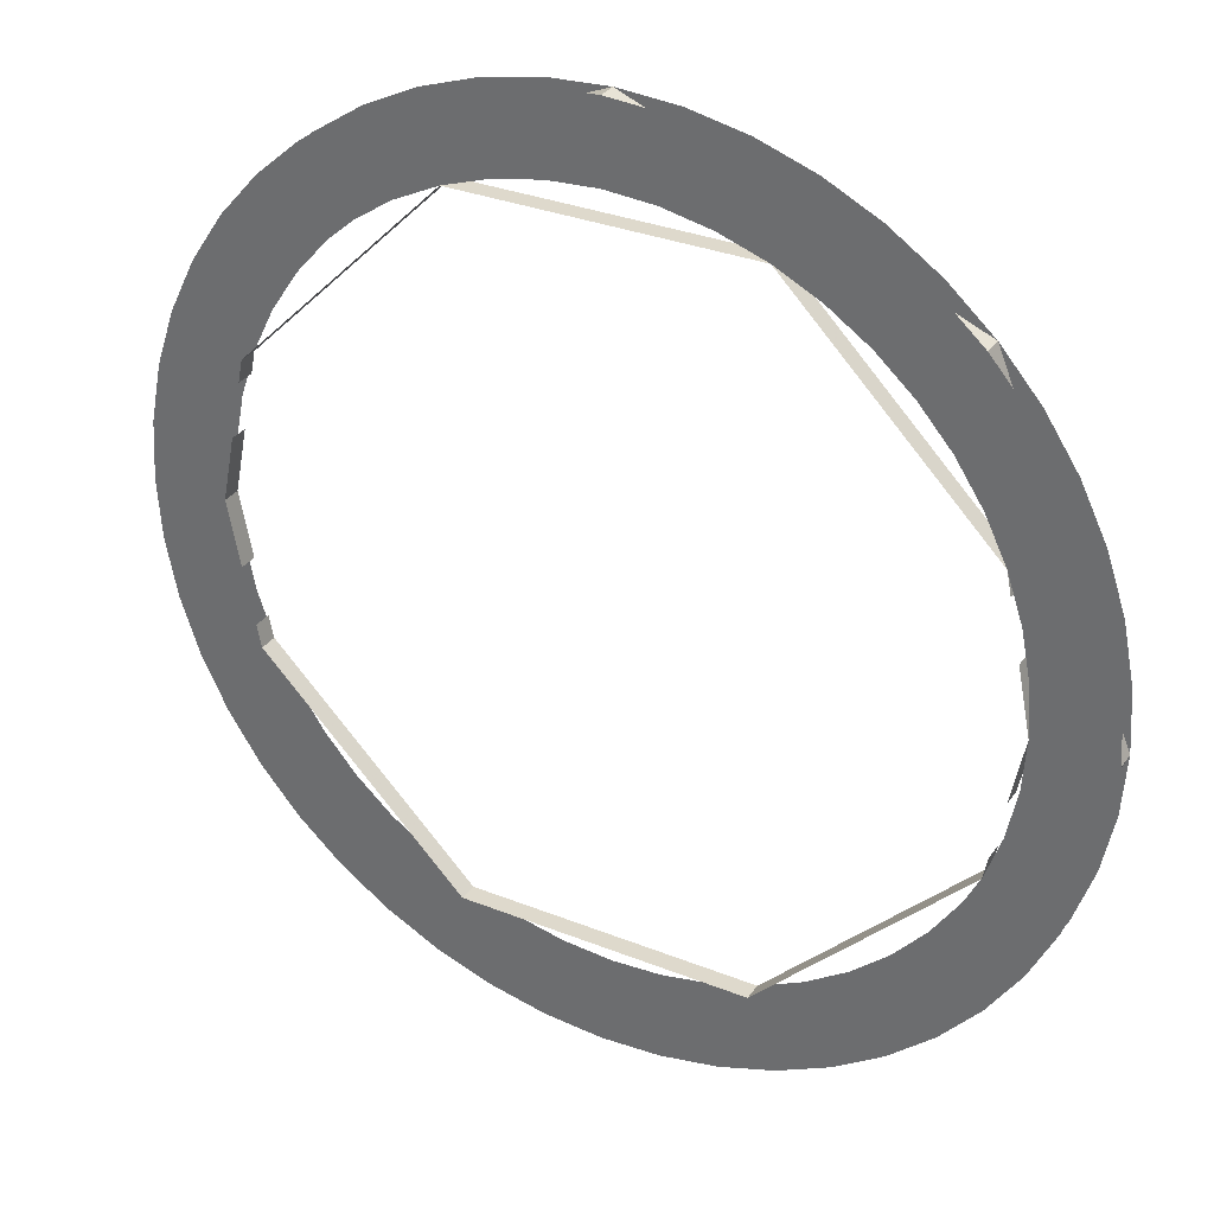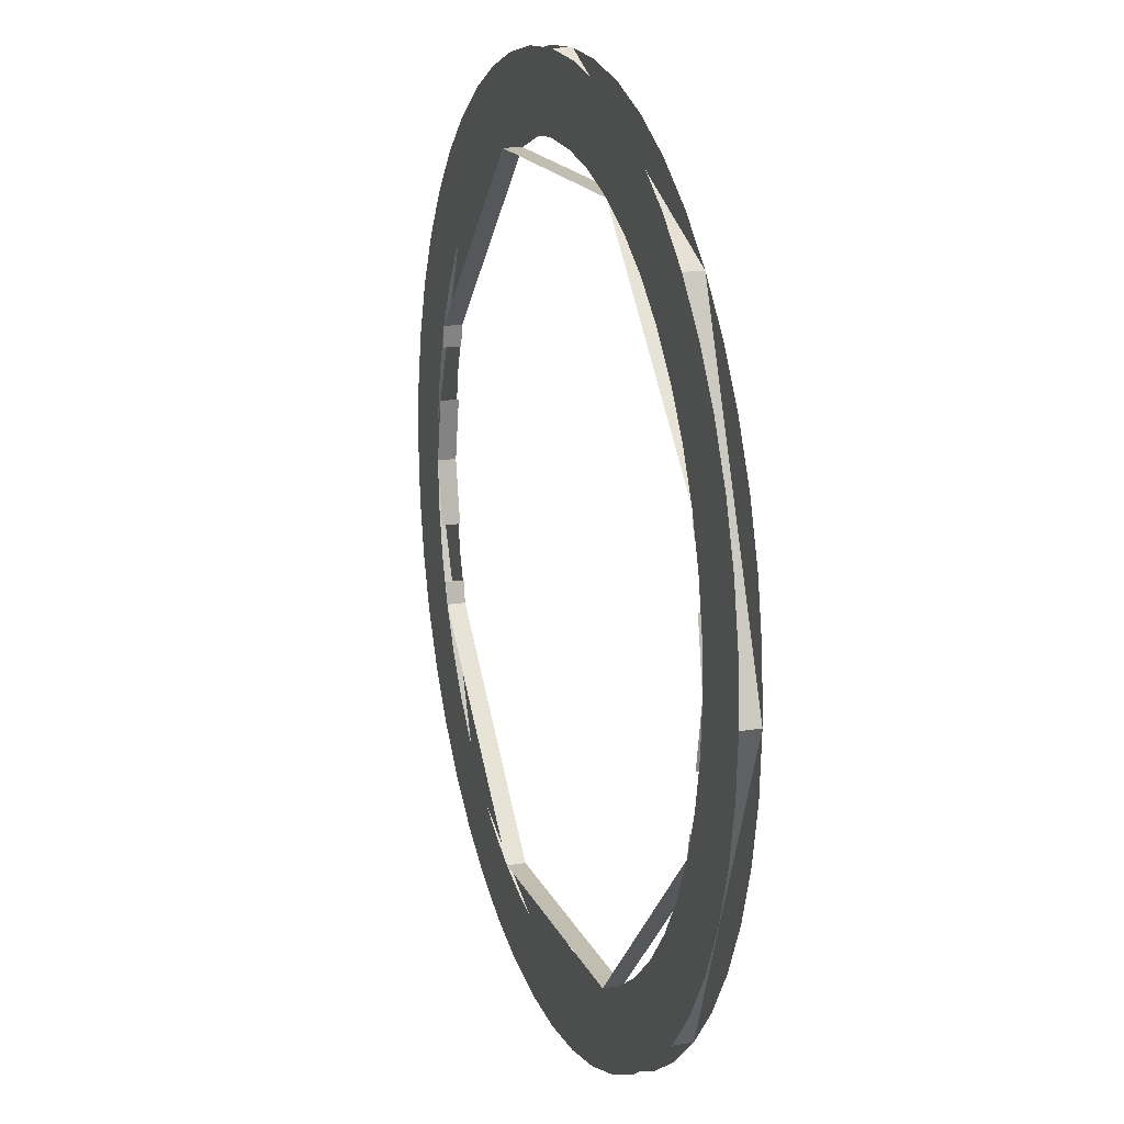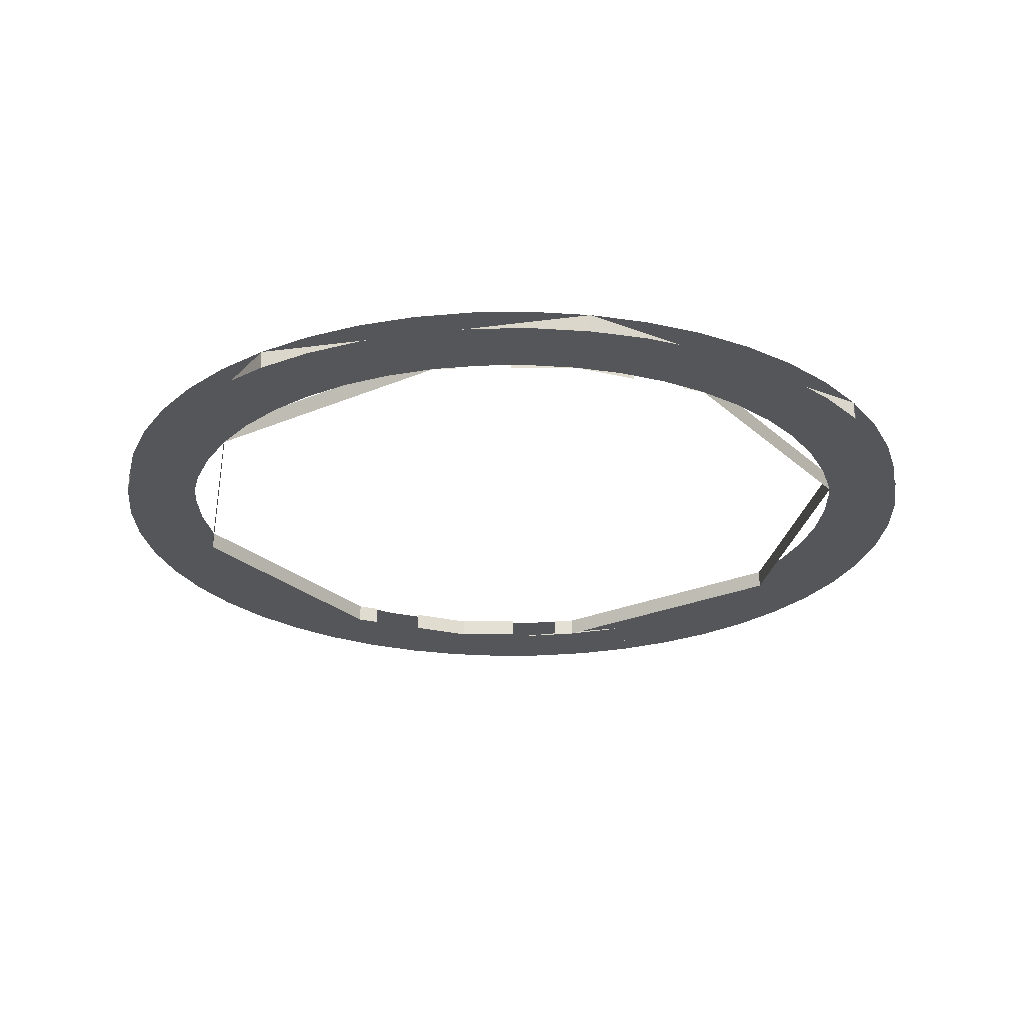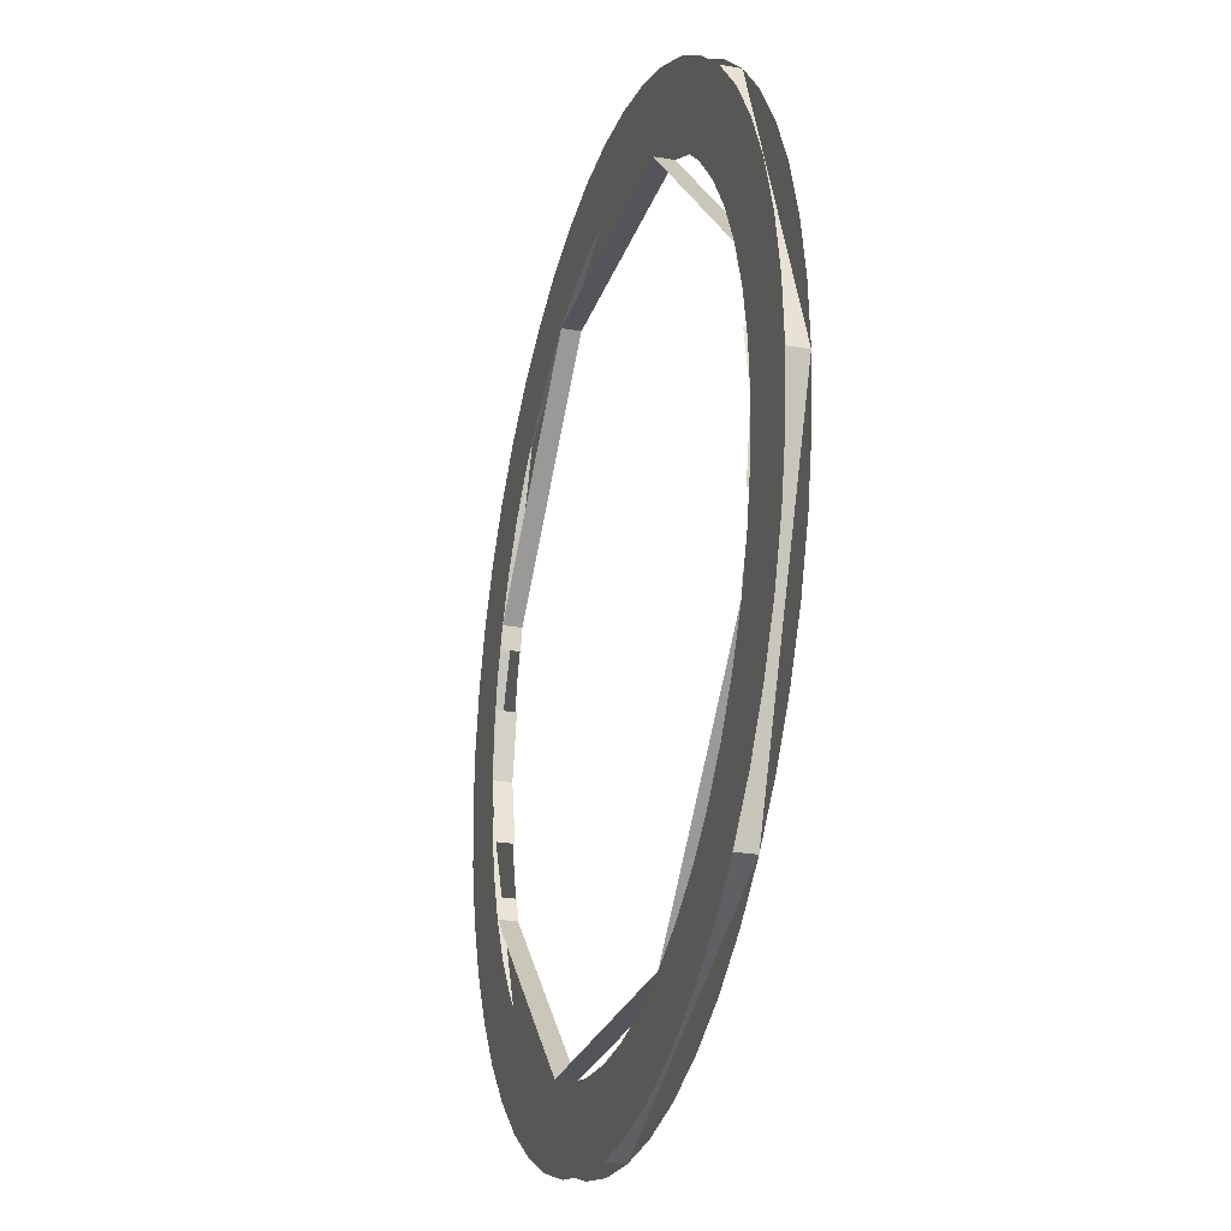
<metadata>
{"format":"obj","ext":"obj","renderer":"f3d","projection":"perspective","resolution":1024,"background":"white","views":[{"elev":32.0,"azim":29.3,"up":"+Z"},{"elev":16.8,"azim":-108.0,"up":"+Z"},{"elev":-25.1,"azim":80.0,"up":"+Y"},{"elev":-24.9,"azim":-106.0,"up":"+Z"}]}
</metadata>
<code>
v 0.8485 0 0.8485
v 1.2 0 0
v 1.2 0.05 0
v 0.8485 0.05 0.8485
v 0 0 1.2
v 0.8485 0 0.8485
v 0.8485 0.05 0.8485
v 0 0.05 1.2
v -0.8485 0 0.8485
v 0 0 1.2
v 0 0.05 1.2
v -0.8485 0.05 0.8485
v -1.2 0 0
v -0.8485 0 0.8485
v -0.8485 0.05 0.8485
v -1.2 0.05 0
v -0.8485 0 -0.8485
v -1.2 0 0
v -1.2 0.05 0
v -0.8485 0.05 -0.8485
v 0 0 -1.2
v -0.8485 0 -0.8485
v -0.8485 0.05 -0.8485
v 0 0.05 -1.2
v 0.8485 0 -0.8485
v 0 0 -1.2
v 0 0.05 -1.2
v 0.8485 0.05 -0.8485
v 1.2 0 0
v 0.8485 0 -0.8485
v 0.8485 0.05 -0.8485
v 1.2 0.05 0
v 1.2 0 0
v 1.19 0 0.1566
v 0.9914 0 0.1305
v 1 0 0
v 1.19 0 0.1566
v 1.159 0 0.3106
v 0.9659 0 0.2588
v 0.9914 0 0.1305
v 1.159 0 0.3106
v 1.109 0 0.4592
v 0.9239 0 0.3827
v 0.9659 0 0.2588
v 1.109 0 0.4592
v 1.039 0 0.6
v 0.866 0 0.5
v 0.9239 0 0.3827
v 1.039 0 0.6
v 0.9521 0 0.7306
v 0.7934 0 0.6088
v 0.866 0 0.5
v 0.9521 0 0.7306
v 0.8485 0 0.8485
v 0.7071 0 0.7071
v 0.7934 0 0.6088
v 0.8485 0 0.8485
v 0.7306 0 0.9521
v 0.6088 0 0.7934
v 0.7071 0 0.7071
v 0.7306 0 0.9521
v 0.6 0 1.039
v 0.5 0 0.866
v 0.6088 0 0.7934
v 0.6 0 1.039
v 0.4592 0 1.109
v 0.3827 0 0.9239
v 0.5 0 0.866
v 0.4592 0 1.109
v 0.3106 0 1.159
v 0.2588 0 0.9659
v 0.3827 0 0.9239
v 0.3106 0 1.159
v 0.1566 0 1.19
v 0.1305 0 0.9914
v 0.2588 0 0.9659
v 0.1566 0 1.19
v 0 0 1.2
v 0 0 1
v 0.1305 0 0.9914
v 0 0 1.2
v -0.1566 0 1.19
v -0.1305 0 0.9914
v 0 0 1
v -0.1566 0 1.19
v -0.3106 0 1.159
v -0.2588 0 0.9659
v -0.1305 0 0.9914
v -0.3106 0 1.159
v -0.4592 0 1.109
v -0.3827 0 0.9239
v -0.2588 0 0.9659
v -0.4592 0 1.109
v -0.6 0 1.039
v -0.5 0 0.866
v -0.3827 0 0.9239
v -0.6 0 1.039
v -0.7306 0 0.9521
v -0.6088 0 0.7934
v -0.5 0 0.866
v -0.7306 0 0.9521
v -0.8485 0 0.8485
v -0.7071 0 0.7071
v -0.6088 0 0.7934
v -0.8485 0 0.8485
v -0.9521 0 0.7306
v -0.7934 0 0.6088
v -0.7071 0 0.7071
v -0.9521 0 0.7306
v -1.039 0 0.6
v -0.866 0 0.5
v -0.7934 0 0.6088
v -1.039 0 0.6
v -1.109 0 0.4592
v -0.9239 0 0.3827
v -0.866 0 0.5
v -1.109 0 0.4592
v -1.159 0 0.3106
v -0.9659 0 0.2588
v -0.9239 0 0.3827
v -1.159 0 0.3106
v -1.19 0 0.1566
v -0.9914 0 0.1305
v -0.9659 0 0.2588
v -1.19 0 0.1566
v -1.2 0 0
v -1 0 0
v -0.9914 0 0.1305
v -1.2 0 0
v -1.19 0 -0.1566
v -0.9914 0 -0.1305
v -1 0 0
v -1.19 0 -0.1566
v -1.159 0 -0.3106
v -0.9659 0 -0.2588
v -0.9914 0 -0.1305
v -1.159 0 -0.3106
v -1.109 0 -0.4592
v -0.9239 0 -0.3827
v -0.9659 0 -0.2588
v -1.109 0 -0.4592
v -1.039 0 -0.6
v -0.866 0 -0.5
v -0.9239 0 -0.3827
v -1.039 0 -0.6
v -0.9521 0 -0.7306
v -0.7934 0 -0.6088
v -0.866 0 -0.5
v -0.9521 0 -0.7306
v -0.8485 0 -0.8485
v -0.7071 0 -0.7071
v -0.7934 0 -0.6088
v -0.8485 0 -0.8485
v -0.7306 0 -0.9521
v -0.6088 0 -0.7934
v -0.7071 0 -0.7071
v -0.7306 0 -0.9521
v -0.6 0 -1.039
v -0.5 0 -0.866
v -0.6088 0 -0.7934
v -0.6 0 -1.039
v -0.4592 0 -1.109
v -0.3827 0 -0.9239
v -0.5 0 -0.866
v -0.4592 0 -1.109
v -0.3106 0 -1.159
v -0.2588 0 -0.9659
v -0.3827 0 -0.9239
v -0.3106 0 -1.159
v -0.1566 0 -1.19
v -0.1305 0 -0.9914
v -0.2588 0 -0.9659
v -0.1566 0 -1.19
v 0 0 -1.2
v 0 0 -1
v -0.1305 0 -0.9914
v 0 0 -1.2
v 0.1566 0 -1.19
v 0.1305 0 -0.9914
v 0 0 -1
v 0.1566 0 -1.19
v 0.3106 0 -1.159
v 0.2588 0 -0.9659
v 0.1305 0 -0.9914
v 0.3106 0 -1.159
v 0.4592 0 -1.109
v 0.3827 0 -0.9239
v 0.2588 0 -0.9659
v 0.4592 0 -1.109
v 0.6 0 -1.039
v 0.5 0 -0.866
v 0.3827 0 -0.9239
v 0.6 0 -1.039
v 0.7306 0 -0.9521
v 0.6088 0 -0.7934
v 0.5 0 -0.866
v 0.7306 0 -0.9521
v 0.8485 0 -0.8485
v 0.7071 0 -0.7071
v 0.6088 0 -0.7934
v 0.8485 0 -0.8485
v 0.9521 0 -0.7306
v 0.7934 0 -0.6088
v 0.7071 0 -0.7071
v 0.9521 0 -0.7306
v 1.039 0 -0.6
v 0.866 0 -0.5
v 0.7934 0 -0.6088
v 1.039 0 -0.6
v 1.109 0 -0.4592
v 0.9239 0 -0.3827
v 0.866 0 -0.5
v 1.109 0 -0.4592
v 1.159 0 -0.3106
v 0.9659 0 -0.2588
v 0.9239 0 -0.3827
v 1.159 0 -0.3106
v 1.19 0 -0.1566
v 0.9914 0 -0.1305
v 0.9659 0 -0.2588
v 1.19 0 -0.1566
v 1.2 0 0
v 1 0 0
v 0.9914 0 -0.1305
v 1.2 0.05 0
v 1.19 0.05 0.1566
v 0.9914 0.05 0.1305
v 1 0.05 0
v 1.19 0.05 0.1566
v 1.159 0.05 0.3106
v 0.9659 0.05 0.2588
v 0.9914 0.05 0.1305
v 1.159 0.05 0.3106
v 1.109 0.05 0.4592
v 0.9239 0.05 0.3827
v 0.9659 0.05 0.2588
v 1.109 0.05 0.4592
v 1.039 0.05 0.6
v 0.866 0.05 0.5
v 0.9239 0.05 0.3827
v 1.039 0.05 0.6
v 0.9521 0.05 0.7306
v 0.7934 0.05 0.6088
v 0.866 0.05 0.5
v 0.9521 0.05 0.7306
v 0.8485 0.05 0.8485
v 0.7071 0.05 0.7071
v 0.7934 0.05 0.6088
v 0.8485 0.05 0.8485
v 0.7306 0.05 0.9521
v 0.6088 0.05 0.7934
v 0.7071 0.05 0.7071
v 0.7306 0.05 0.9521
v 0.6 0.05 1.039
v 0.5 0.05 0.866
v 0.6088 0.05 0.7934
v 0.6 0.05 1.039
v 0.4592 0.05 1.109
v 0.3827 0.05 0.9239
v 0.5 0.05 0.866
v 0.4592 0.05 1.109
v 0.3106 0.05 1.159
v 0.2588 0.05 0.9659
v 0.3827 0.05 0.9239
v 0.3106 0.05 1.159
v 0.1566 0.05 1.19
v 0.1305 0.05 0.9914
v 0.2588 0.05 0.9659
v 0.1566 0.05 1.19
v 0 0.05 1.2
v 0 0.05 1
v 0.1305 0.05 0.9914
v 0 0.05 1.2
v -0.1566 0.05 1.19
v -0.1305 0.05 0.9914
v 0 0.05 1
v -0.1566 0.05 1.19
v -0.3106 0.05 1.159
v -0.2588 0.05 0.9659
v -0.1305 0.05 0.9914
v -0.3106 0.05 1.159
v -0.4592 0.05 1.109
v -0.3827 0.05 0.9239
v -0.2588 0.05 0.9659
v -0.4592 0.05 1.109
v -0.6 0.05 1.039
v -0.5 0.05 0.866
v -0.3827 0.05 0.9239
v -0.6 0.05 1.039
v -0.7306 0.05 0.9521
v -0.6088 0.05 0.7934
v -0.5 0.05 0.866
v -0.7306 0.05 0.9521
v -0.8485 0.05 0.8485
v -0.7071 0.05 0.7071
v -0.6088 0.05 0.7934
v -0.8485 0.05 0.8485
v -0.9521 0.05 0.7306
v -0.7934 0.05 0.6088
v -0.7071 0.05 0.7071
v -0.9521 0.05 0.7306
v -1.039 0.05 0.6
v -0.866 0.05 0.5
v -0.7934 0.05 0.6088
v -1.039 0.05 0.6
v -1.109 0.05 0.4592
v -0.9239 0.05 0.3827
v -0.866 0.05 0.5
v -1.109 0.05 0.4592
v -1.159 0.05 0.3106
v -0.9659 0.05 0.2588
v -0.9239 0.05 0.3827
v -1.159 0.05 0.3106
v -1.19 0.05 0.1566
v -0.9914 0.05 0.1305
v -0.9659 0.05 0.2588
v -1.19 0.05 0.1566
v -1.2 0.05 0
v -1 0.05 0
v -0.9914 0.05 0.1305
v -1.2 0.05 0
v -1.19 0.05 -0.1566
v -0.9914 0.05 -0.1305
v -1 0.05 0
v -1.19 0.05 -0.1566
v -1.159 0.05 -0.3106
v -0.9659 0.05 -0.2588
v -0.9914 0.05 -0.1305
v -1.159 0.05 -0.3106
v -1.109 0.05 -0.4592
v -0.9239 0.05 -0.3827
v -0.9659 0.05 -0.2588
v -1.109 0.05 -0.4592
v -1.039 0.05 -0.6
v -0.866 0.05 -0.5
v -0.9239 0.05 -0.3827
v -1.039 0.05 -0.6
v -0.9521 0.05 -0.7306
v -0.7934 0.05 -0.6088
v -0.866 0.05 -0.5
v -0.9521 0.05 -0.7306
v -0.8485 0.05 -0.8485
v -0.7071 0.05 -0.7071
v -0.7934 0.05 -0.6088
v -0.8485 0.05 -0.8485
v -0.7306 0.05 -0.9521
v -0.6088 0.05 -0.7934
v -0.7071 0.05 -0.7071
v -0.7306 0.05 -0.9521
v -0.6 0.05 -1.039
v -0.5 0.05 -0.866
v -0.6088 0.05 -0.7934
v -0.6 0.05 -1.039
v -0.4592 0.05 -1.109
v -0.3827 0.05 -0.9239
v -0.5 0.05 -0.866
v -0.4592 0.05 -1.109
v -0.3106 0.05 -1.159
v -0.2588 0.05 -0.9659
v -0.3827 0.05 -0.9239
v -0.3106 0.05 -1.159
v -0.1566 0.05 -1.19
v -0.1305 0.05 -0.9914
v -0.2588 0.05 -0.9659
v -0.1566 0.05 -1.19
v 0 0.05 -1.2
v 0 0.05 -1
v -0.1305 0.05 -0.9914
v 0 0.05 -1.2
v 0.1566 0.05 -1.19
v 0.1305 0.05 -0.9914
v 0 0.05 -1
v 0.1566 0.05 -1.19
v 0.3106 0.05 -1.159
v 0.2588 0.05 -0.9659
v 0.1305 0.05 -0.9914
v 0.3106 0.05 -1.159
v 0.4592 0.05 -1.109
v 0.3827 0.05 -0.9239
v 0.2588 0.05 -0.9659
v 0.4592 0.05 -1.109
v 0.6 0.05 -1.039
v 0.5 0.05 -0.866
v 0.3827 0.05 -0.9239
v 0.6 0.05 -1.039
v 0.7306 0.05 -0.9521
v 0.6088 0.05 -0.7934
v 0.5 0.05 -0.866
v 0.7306 0.05 -0.9521
v 0.8485 0.05 -0.8485
v 0.7071 0.05 -0.7071
v 0.6088 0.05 -0.7934
v 0.8485 0.05 -0.8485
v 0.9521 0.05 -0.7306
v 0.7934 0.05 -0.6088
v 0.7071 0.05 -0.7071
v 0.9521 0.05 -0.7306
v 1.039 0.05 -0.6
v 0.866 0.05 -0.5
v 0.7934 0.05 -0.6088
v 1.039 0.05 -0.6
v 1.109 0.05 -0.4592
v 0.9239 0.05 -0.3827
v 0.866 0.05 -0.5
v 1.109 0.05 -0.4592
v 1.159 0.05 -0.3106
v 0.9659 0.05 -0.2588
v 0.9239 0.05 -0.3827
v 1.159 0.05 -0.3106
v 1.19 0.05 -0.1566
v 0.9914 0.05 -0.1305
v 0.9659 0.05 -0.2588
v 1.19 0.05 -0.1566
v 1.2 0.05 0
v 1 0.05 0
v 0.9914 0.05 -0.1305
v 0.3827 0 0.9239
v 0.9239 0 0.3827
v 0.9239 0.05 0.3827
v 0.3827 0.05 0.9239
v -0.3827 0 0.9239
v 0.3827 0 0.9239
v 0.3827 0.05 0.9239
v -0.3827 0.05 0.9239
v -0.9239 0 0.3827
v -0.3827 0 0.9239
v -0.3827 0.05 0.9239
v -0.9239 0.05 0.3827
v 0.3827 0 -0.9239
v 0.9239 0 -0.3827
v 0.9239 0.05 -0.3827
v 0.3827 0.05 -0.9239
v -0.3827 0 -0.9239
v 0.3827 0 -0.9239
v 0.3827 0.05 -0.9239
v -0.3827 0.05 -0.9239
v -0.9239 0 -0.3827
v -0.3827 0 -0.9239
v -0.3827 0.05 -0.9239
v -0.9239 0.05 -0.3827
v -0.9657 0 0.1722
v -1 0 0
v -1 0.05 0
v -0.9657 0.05 0.1722
v -0.9239 0 0.3827
v -0.9359 0 0.3222
v -0.9359 0.05 0.3222
v -0.9239 0.05 0.3827
v -1 0.05 0
v -1 0 0
v -0.9657 0 -0.1722
v -0.9657 0.05 -0.1722
v -0.9359 0.05 -0.3222
v -0.9359 0 -0.3222
v -0.9239 0 -0.3827
v -0.9239 0.05 -0.3827
v 1 0.05 0
v 1 0 0
v 0.9657 0 0.1722
v 0.9657 0.05 0.1722
v 0.9359 0.05 0.3222
v 0.9359 0 0.3222
v 0.9239 0 0.3827
v 0.9239 0.05 0.3827
v 0.9657 0 -0.1722
v 1 0 0
v 1 0.05 0
v 0.9657 0.05 -0.1722
v 0.9239 0 -0.3827
v 0.9359 0 -0.3222
v 0.9359 0.05 -0.3222
v 0.9239 0.05 -0.3827
g mesh16393
f 1 2 3
f 3 4 1
f 5 6 7
f 7 8 5
f 9 10 11
f 11 12 9
f 13 14 15
f 15 16 13
f 17 18 19
f 19 20 17
f 21 22 23
f 23 24 21
f 25 26 27
f 27 28 25
f 29 30 31
f 31 32 29
g mesh16397
f 33 34 35
f 35 36 33
f 37 38 39
f 39 40 37
f 41 42 43
f 43 44 41
f 45 46 47
f 47 48 45
f 49 50 51
f 51 52 49
f 53 54 55
f 55 56 53
f 57 58 59
f 59 60 57
f 61 62 63
f 63 64 61
f 65 66 67
f 67 68 65
f 69 70 71
f 71 72 69
f 73 74 75
f 75 76 73
f 77 78 79
f 79 80 77
f 81 82 83
f 83 84 81
f 85 86 87
f 87 88 85
f 89 90 91
f 91 92 89
f 93 94 95
f 95 96 93
f 97 98 99
f 99 100 97
f 101 102 103
f 103 104 101
f 105 106 107
f 107 108 105
f 109 110 111
f 111 112 109
f 113 114 115
f 115 116 113
f 117 118 119
f 119 120 117
f 121 122 123
f 123 124 121
f 125 126 127
f 127 128 125
f 129 130 131
f 131 132 129
f 133 134 135
f 135 136 133
f 137 138 139
f 139 140 137
f 141 142 143
f 143 144 141
f 145 146 147
f 147 148 145
f 149 150 151
f 151 152 149
f 153 154 155
f 155 156 153
f 157 158 159
f 159 160 157
f 161 162 163
f 163 164 161
f 165 166 167
f 167 168 165
f 169 170 171
f 171 172 169
f 173 174 175
f 175 176 173
f 177 178 179
f 179 180 177
f 181 182 183
f 183 184 181
f 185 186 187
f 187 188 185
f 189 190 191
f 191 192 189
f 193 194 195
f 195 196 193
f 197 198 199
f 199 200 197
f 201 202 203
f 203 204 201
f 205 206 207
f 207 208 205
f 209 210 211
f 211 212 209
f 213 214 215
f 215 216 213
f 217 218 219
f 219 220 217
f 221 222 223
f 223 224 221
g mesh16399
f 225 227 226
f 227 225 228
f 229 231 230
f 231 229 232
f 233 235 234
f 235 233 236
f 237 239 238
f 239 237 240
f 241 243 242
f 243 241 244
f 245 247 246
f 247 245 248
f 249 251 250
f 251 249 252
f 253 255 254
f 255 253 256
f 257 259 258
f 259 257 260
f 261 263 262
f 263 261 264
f 265 267 266
f 267 265 268
f 269 271 270
f 271 269 272
f 273 275 274
f 275 273 276
f 277 279 278
f 279 277 280
f 281 283 282
f 283 281 284
f 285 287 286
f 287 285 288
f 289 291 290
f 291 289 292
f 293 295 294
f 295 293 296
f 297 299 298
f 299 297 300
f 301 303 302
f 303 301 304
f 305 307 306
f 307 305 308
f 309 311 310
f 311 309 312
f 313 315 314
f 315 313 316
f 317 319 318
f 319 317 320
f 321 323 322
f 323 321 324
f 325 327 326
f 327 325 328
f 329 331 330
f 331 329 332
f 333 335 334
f 335 333 336
f 337 339 338
f 339 337 340
f 341 343 342
f 343 341 344
f 345 347 346
f 347 345 348
f 349 351 350
f 351 349 352
f 353 355 354
f 355 353 356
f 357 359 358
f 359 357 360
f 361 363 362
f 363 361 364
f 365 367 366
f 367 365 368
f 369 371 370
f 371 369 372
f 373 375 374
f 375 373 376
f 377 379 378
f 379 377 380
f 381 383 382
f 383 381 384
f 385 387 386
f 387 385 388
f 389 391 390
f 391 389 392
f 393 395 394
f 395 393 396
f 397 399 398
f 399 397 400
f 401 403 402
f 403 401 404
f 405 407 406
f 407 405 408
f 409 411 410
f 411 409 412
f 413 415 414
f 415 413 416
g mesh16403
f 417 419 418
f 419 417 420
f 421 423 422
f 423 421 424
f 425 427 426
f 427 425 428
g mesh16409
f 429 430 431
f 431 432 429
f 433 434 435
f 435 436 433
f 437 438 439
f 439 440 437
f 441 442 443
f 443 444 441
f 445 446 447
f 447 448 445
f 449 450 451
f 451 452 449
f 453 454 455
f 455 456 453
f 457 458 459
f 459 460 457
f 461 462 463
f 463 464 461
f 465 466 467
f 467 468 465
f 469 470 471
f 471 472 469

</code>
